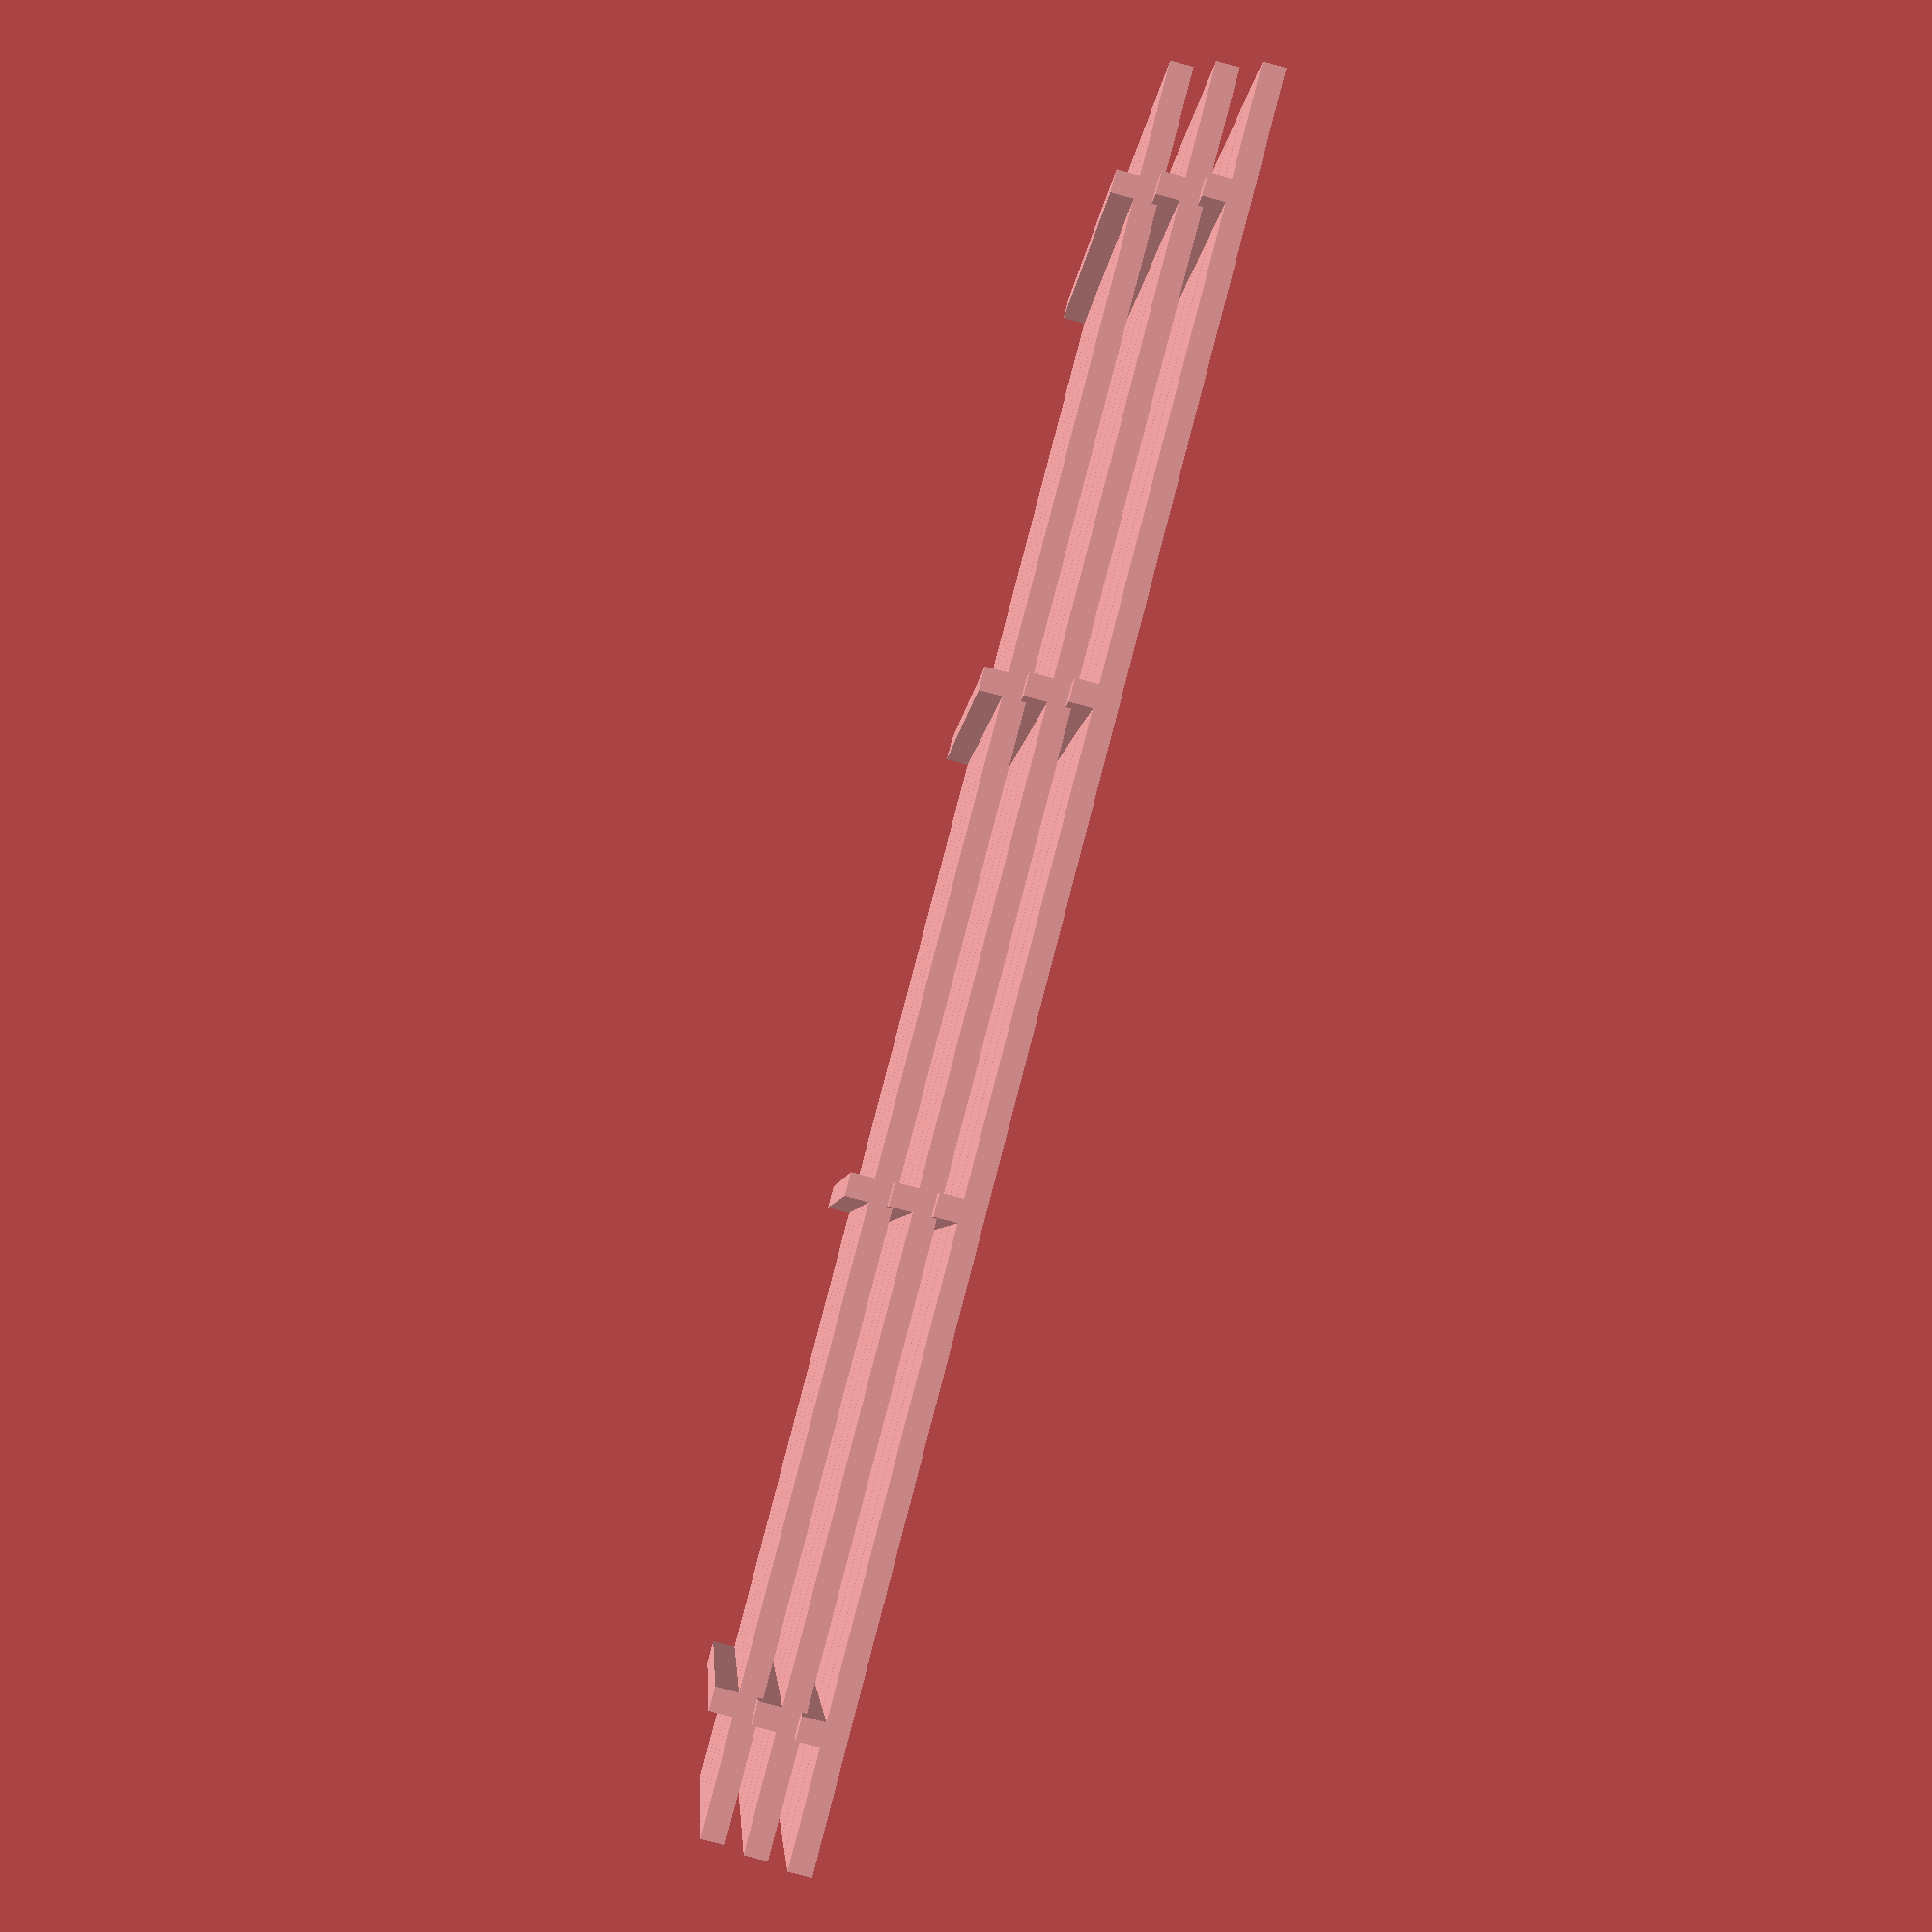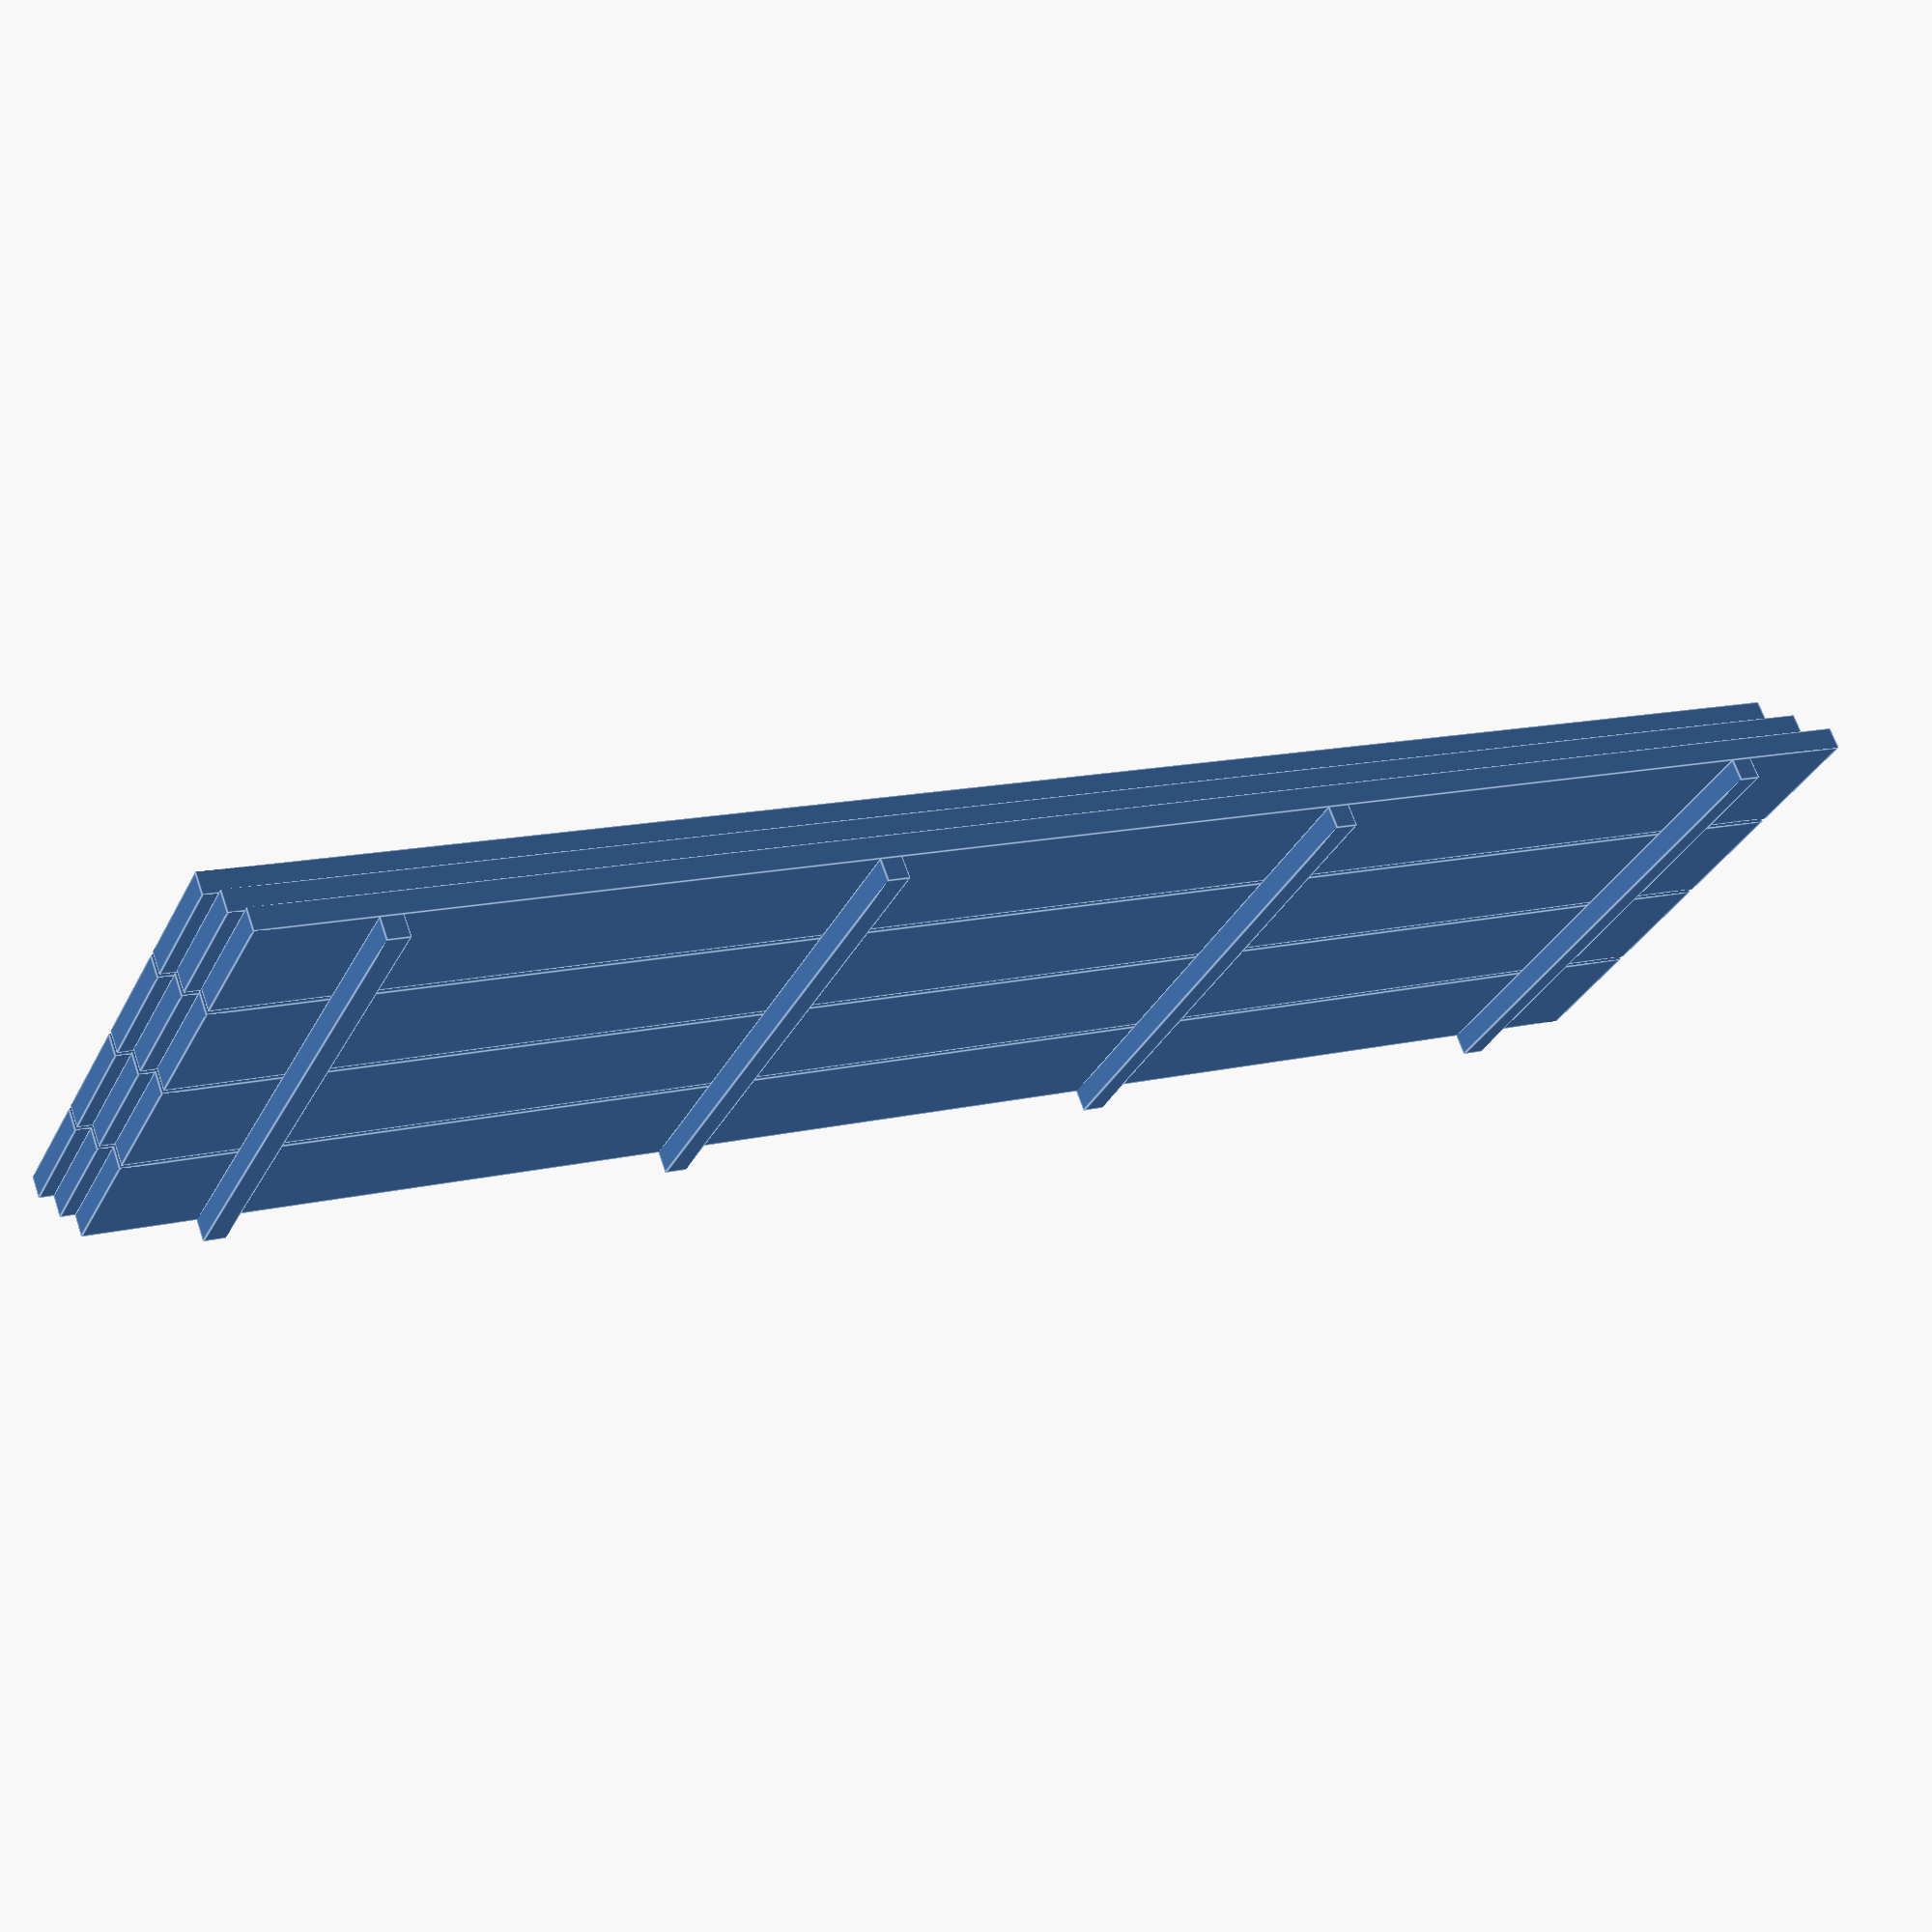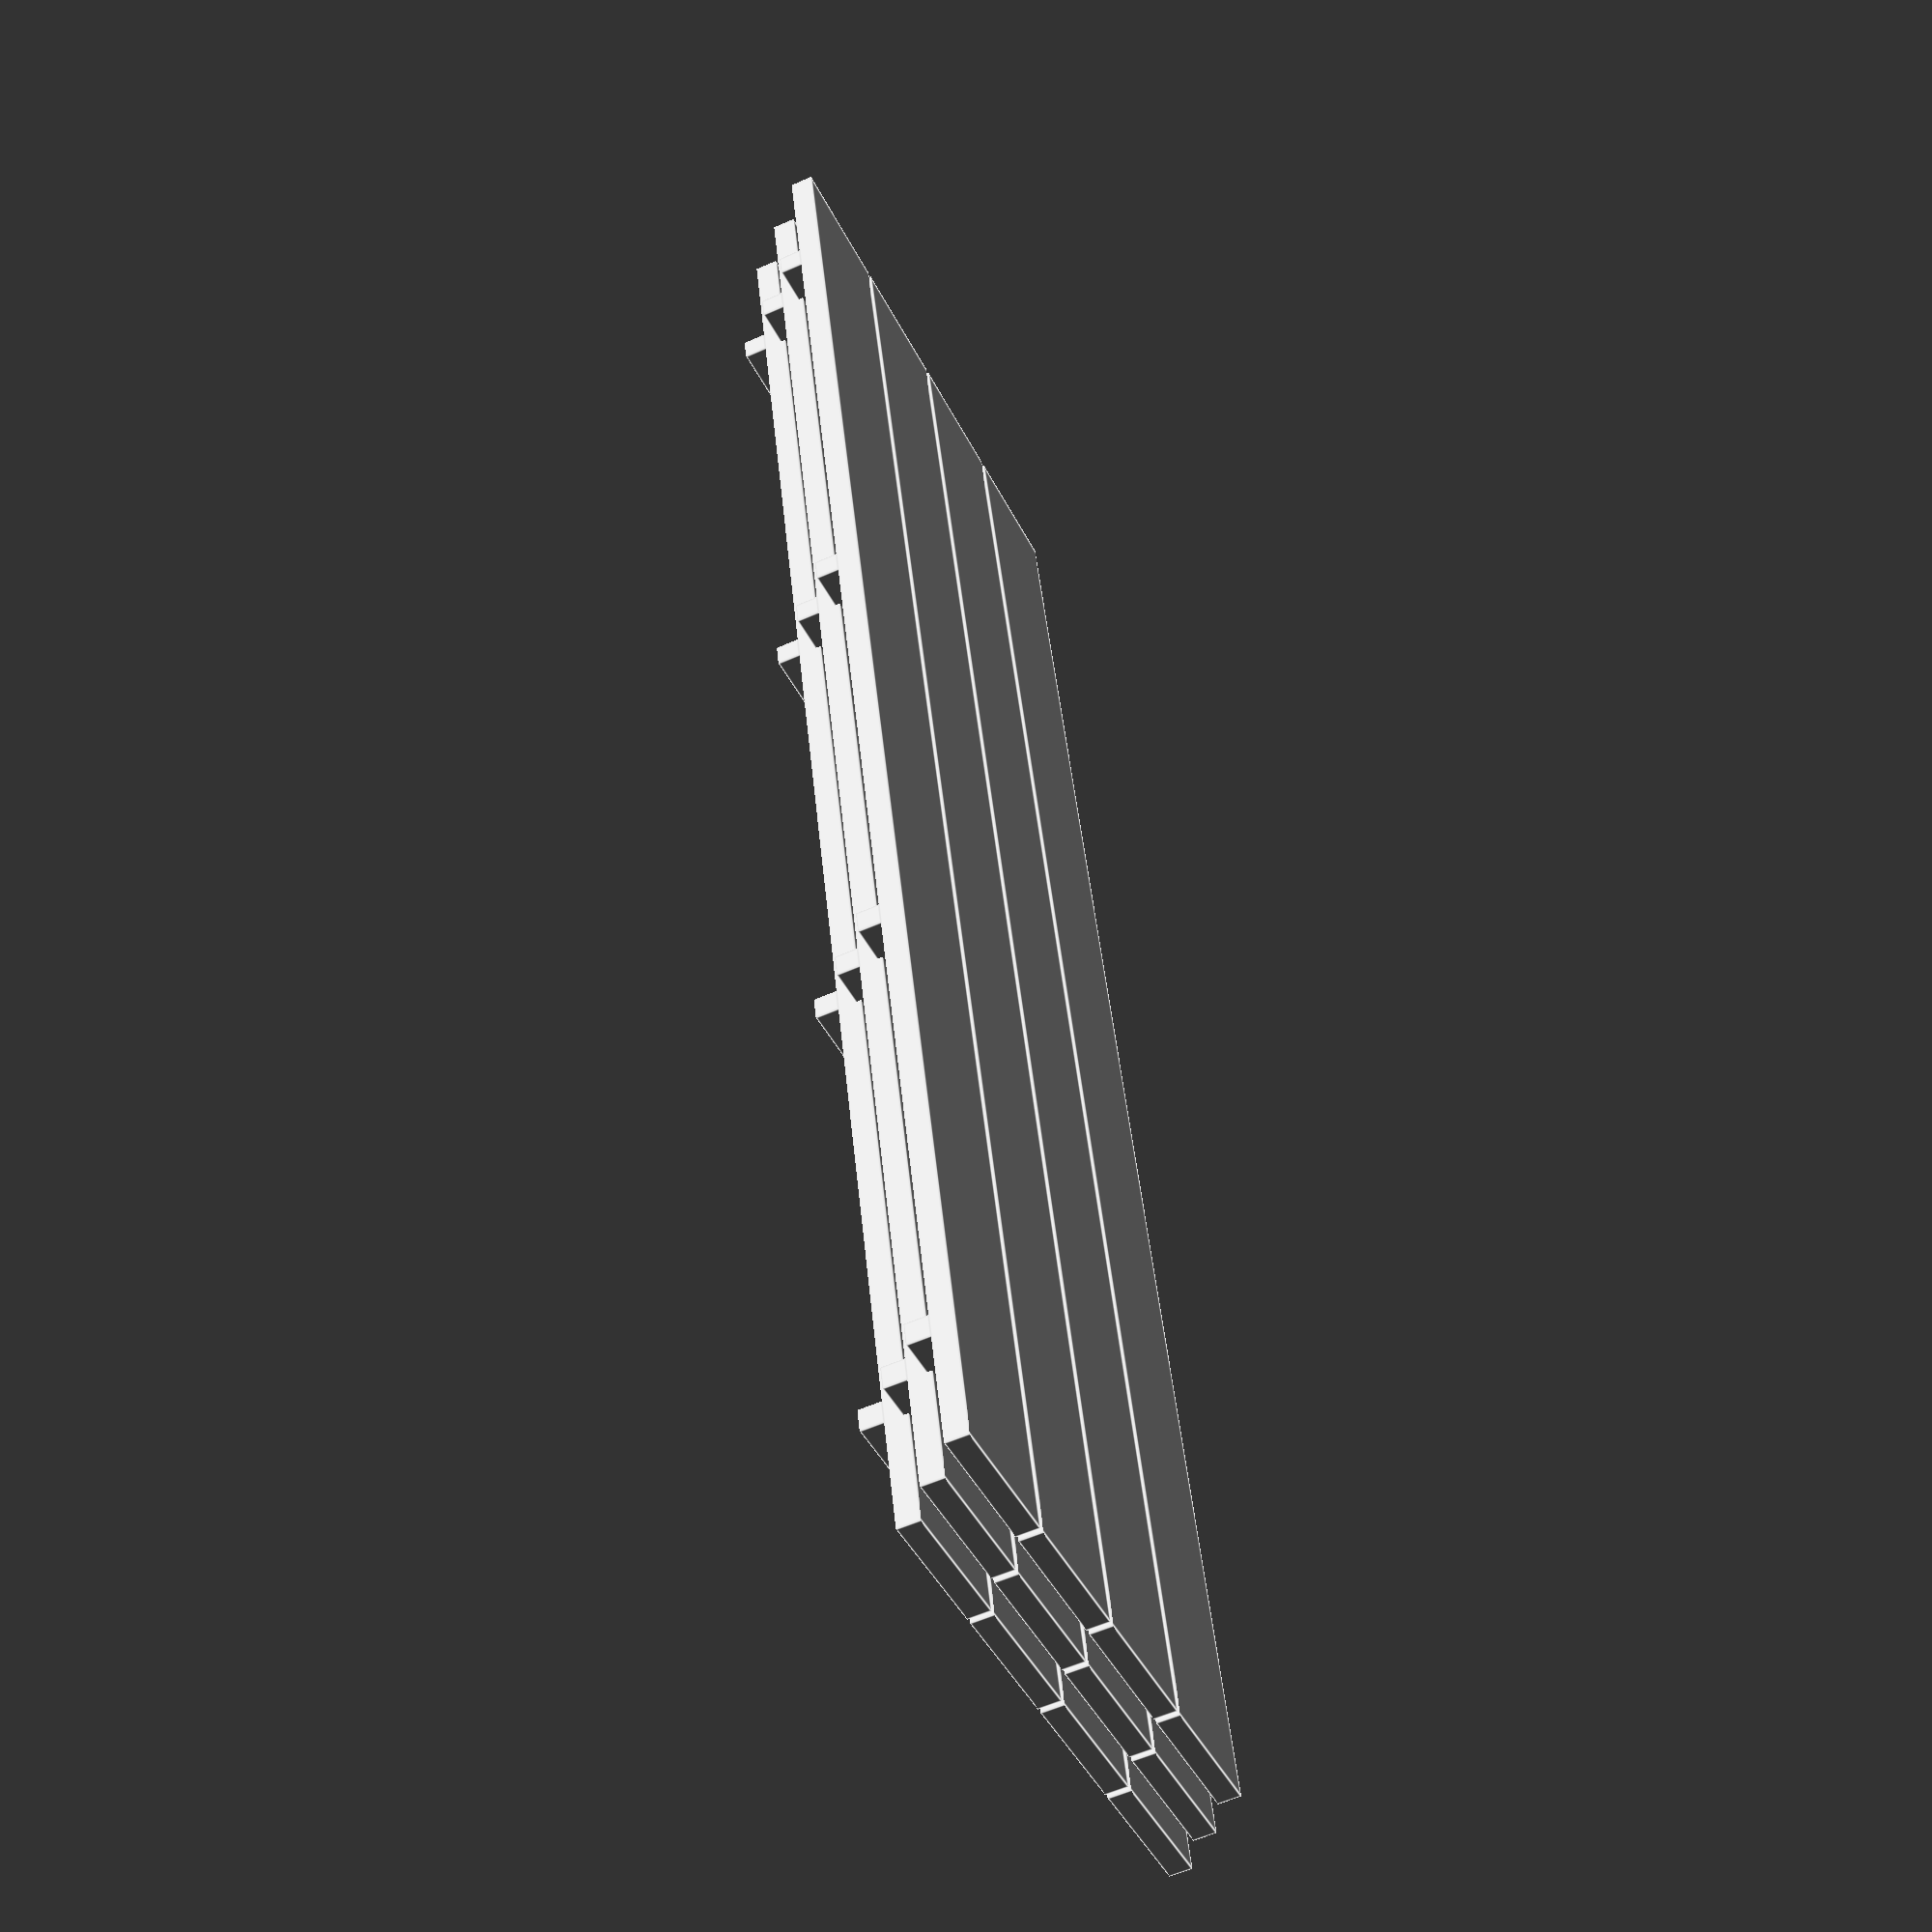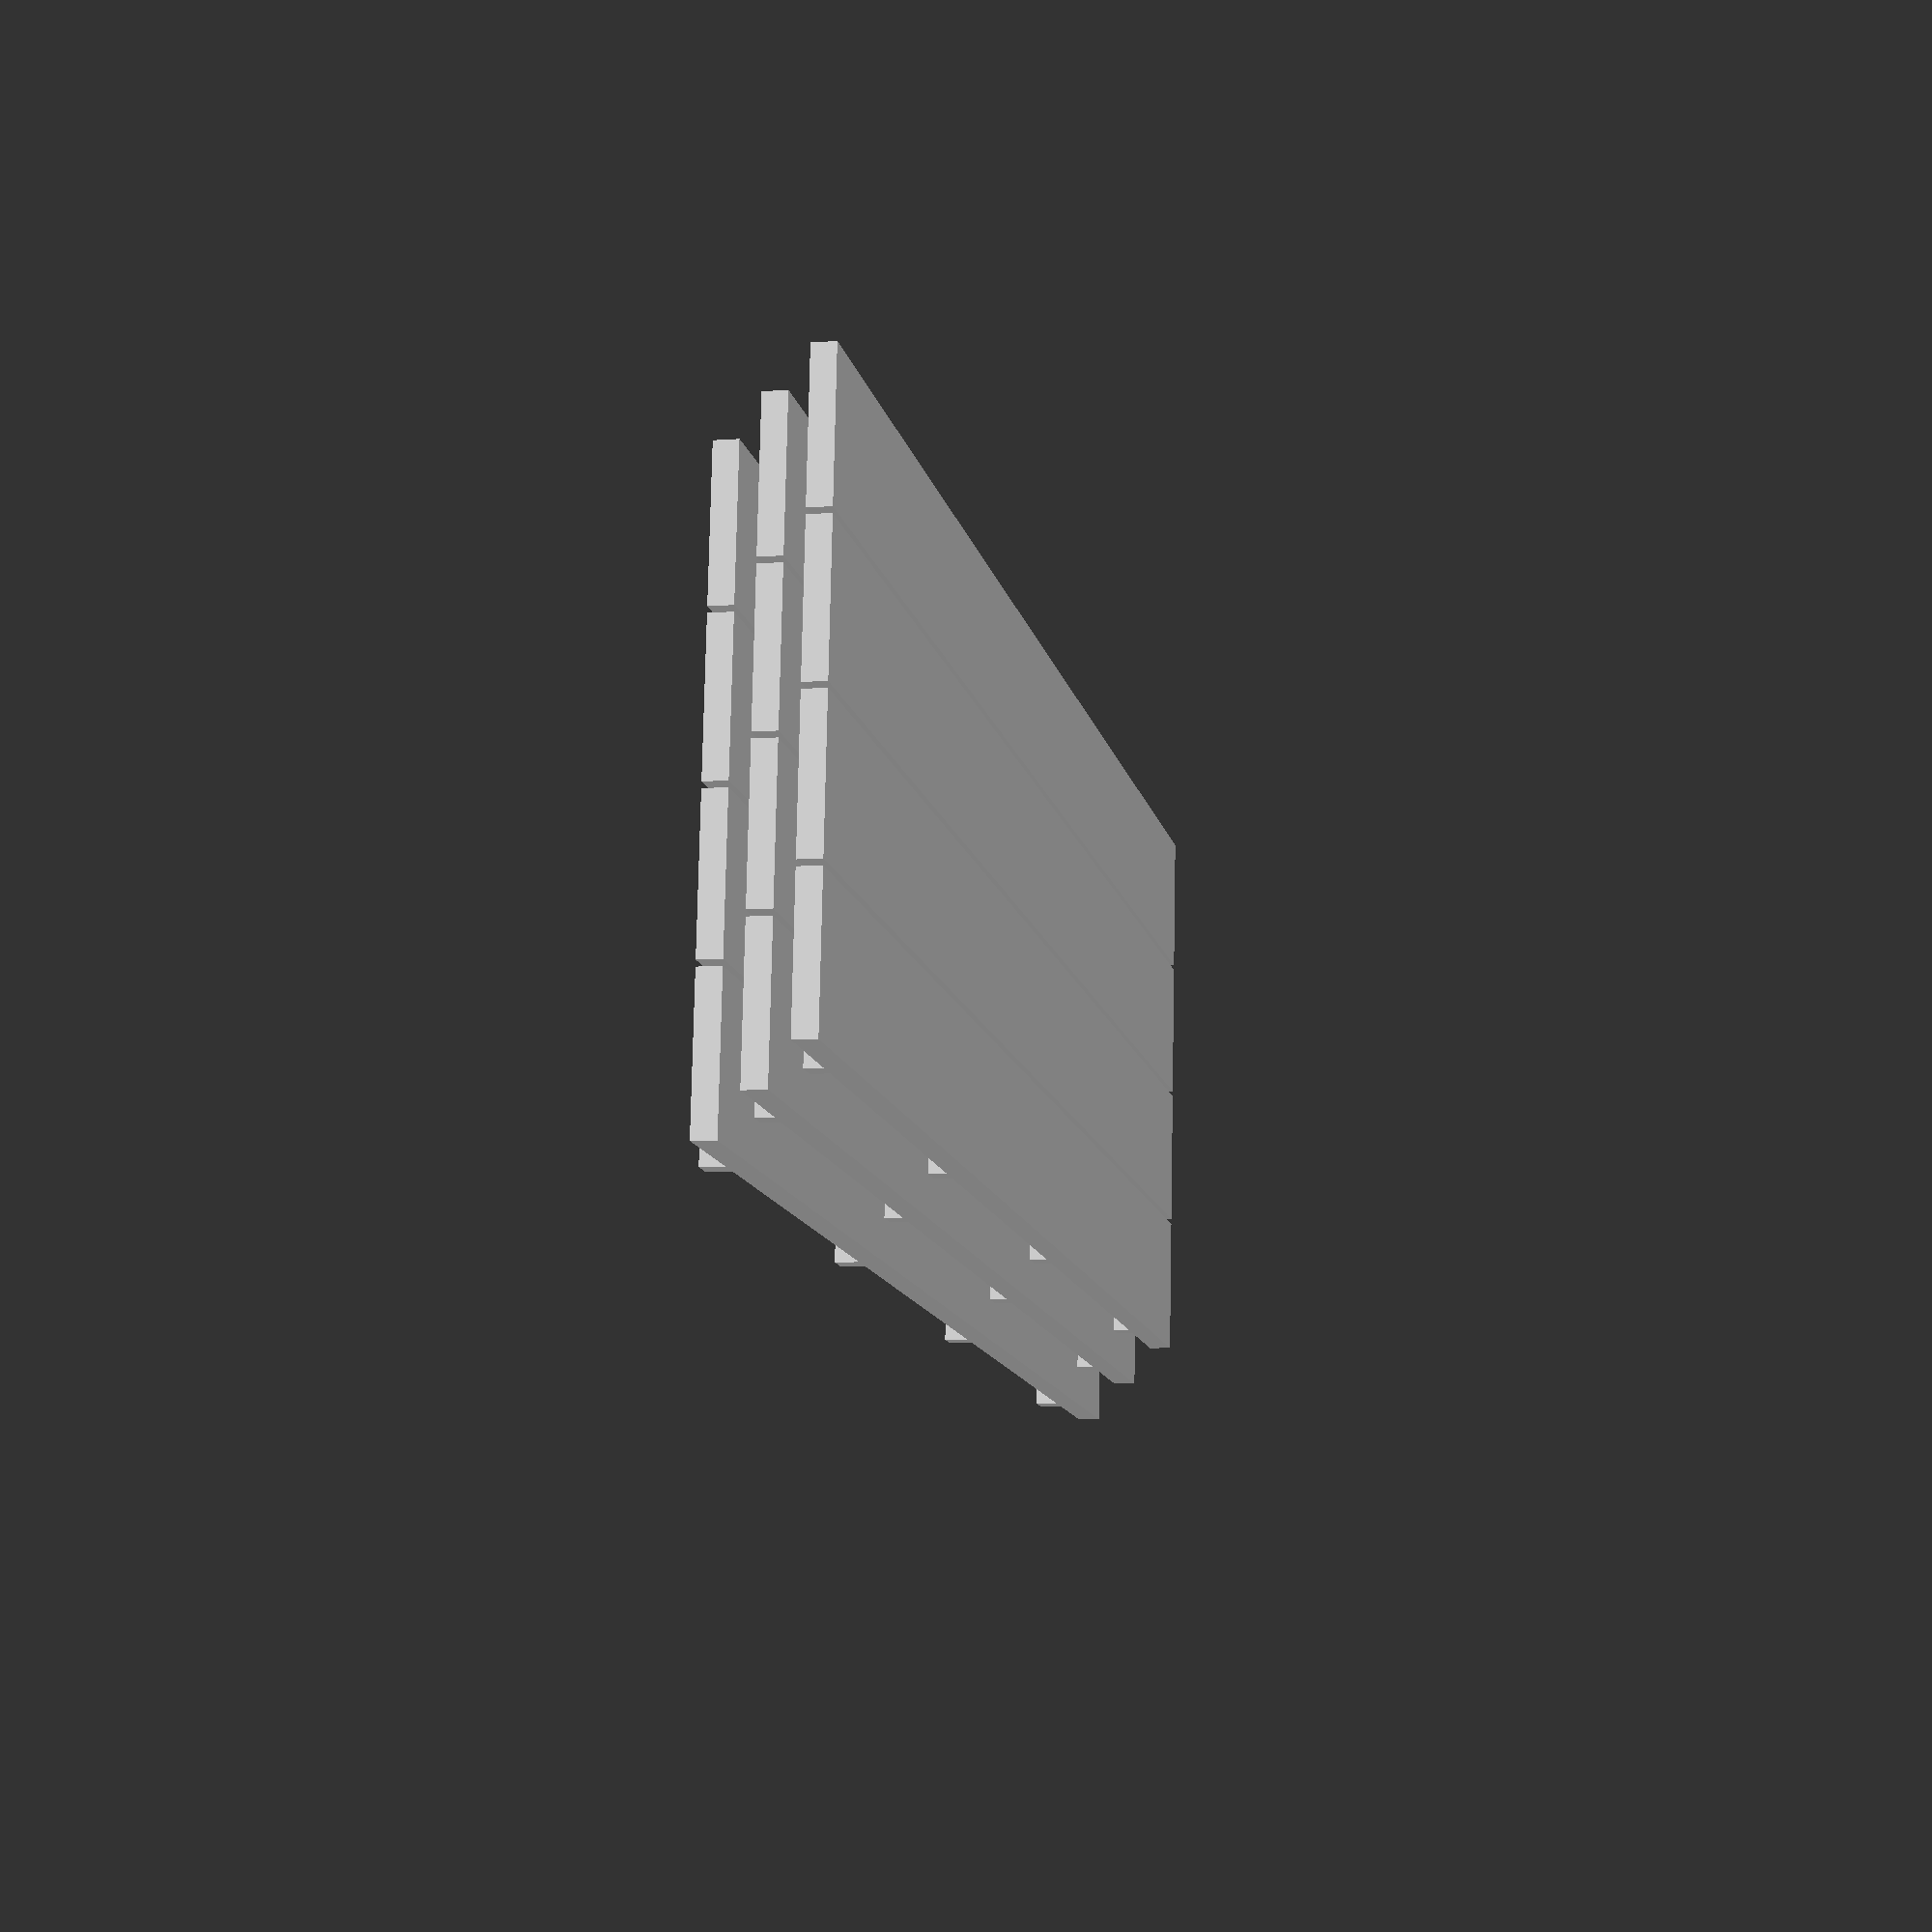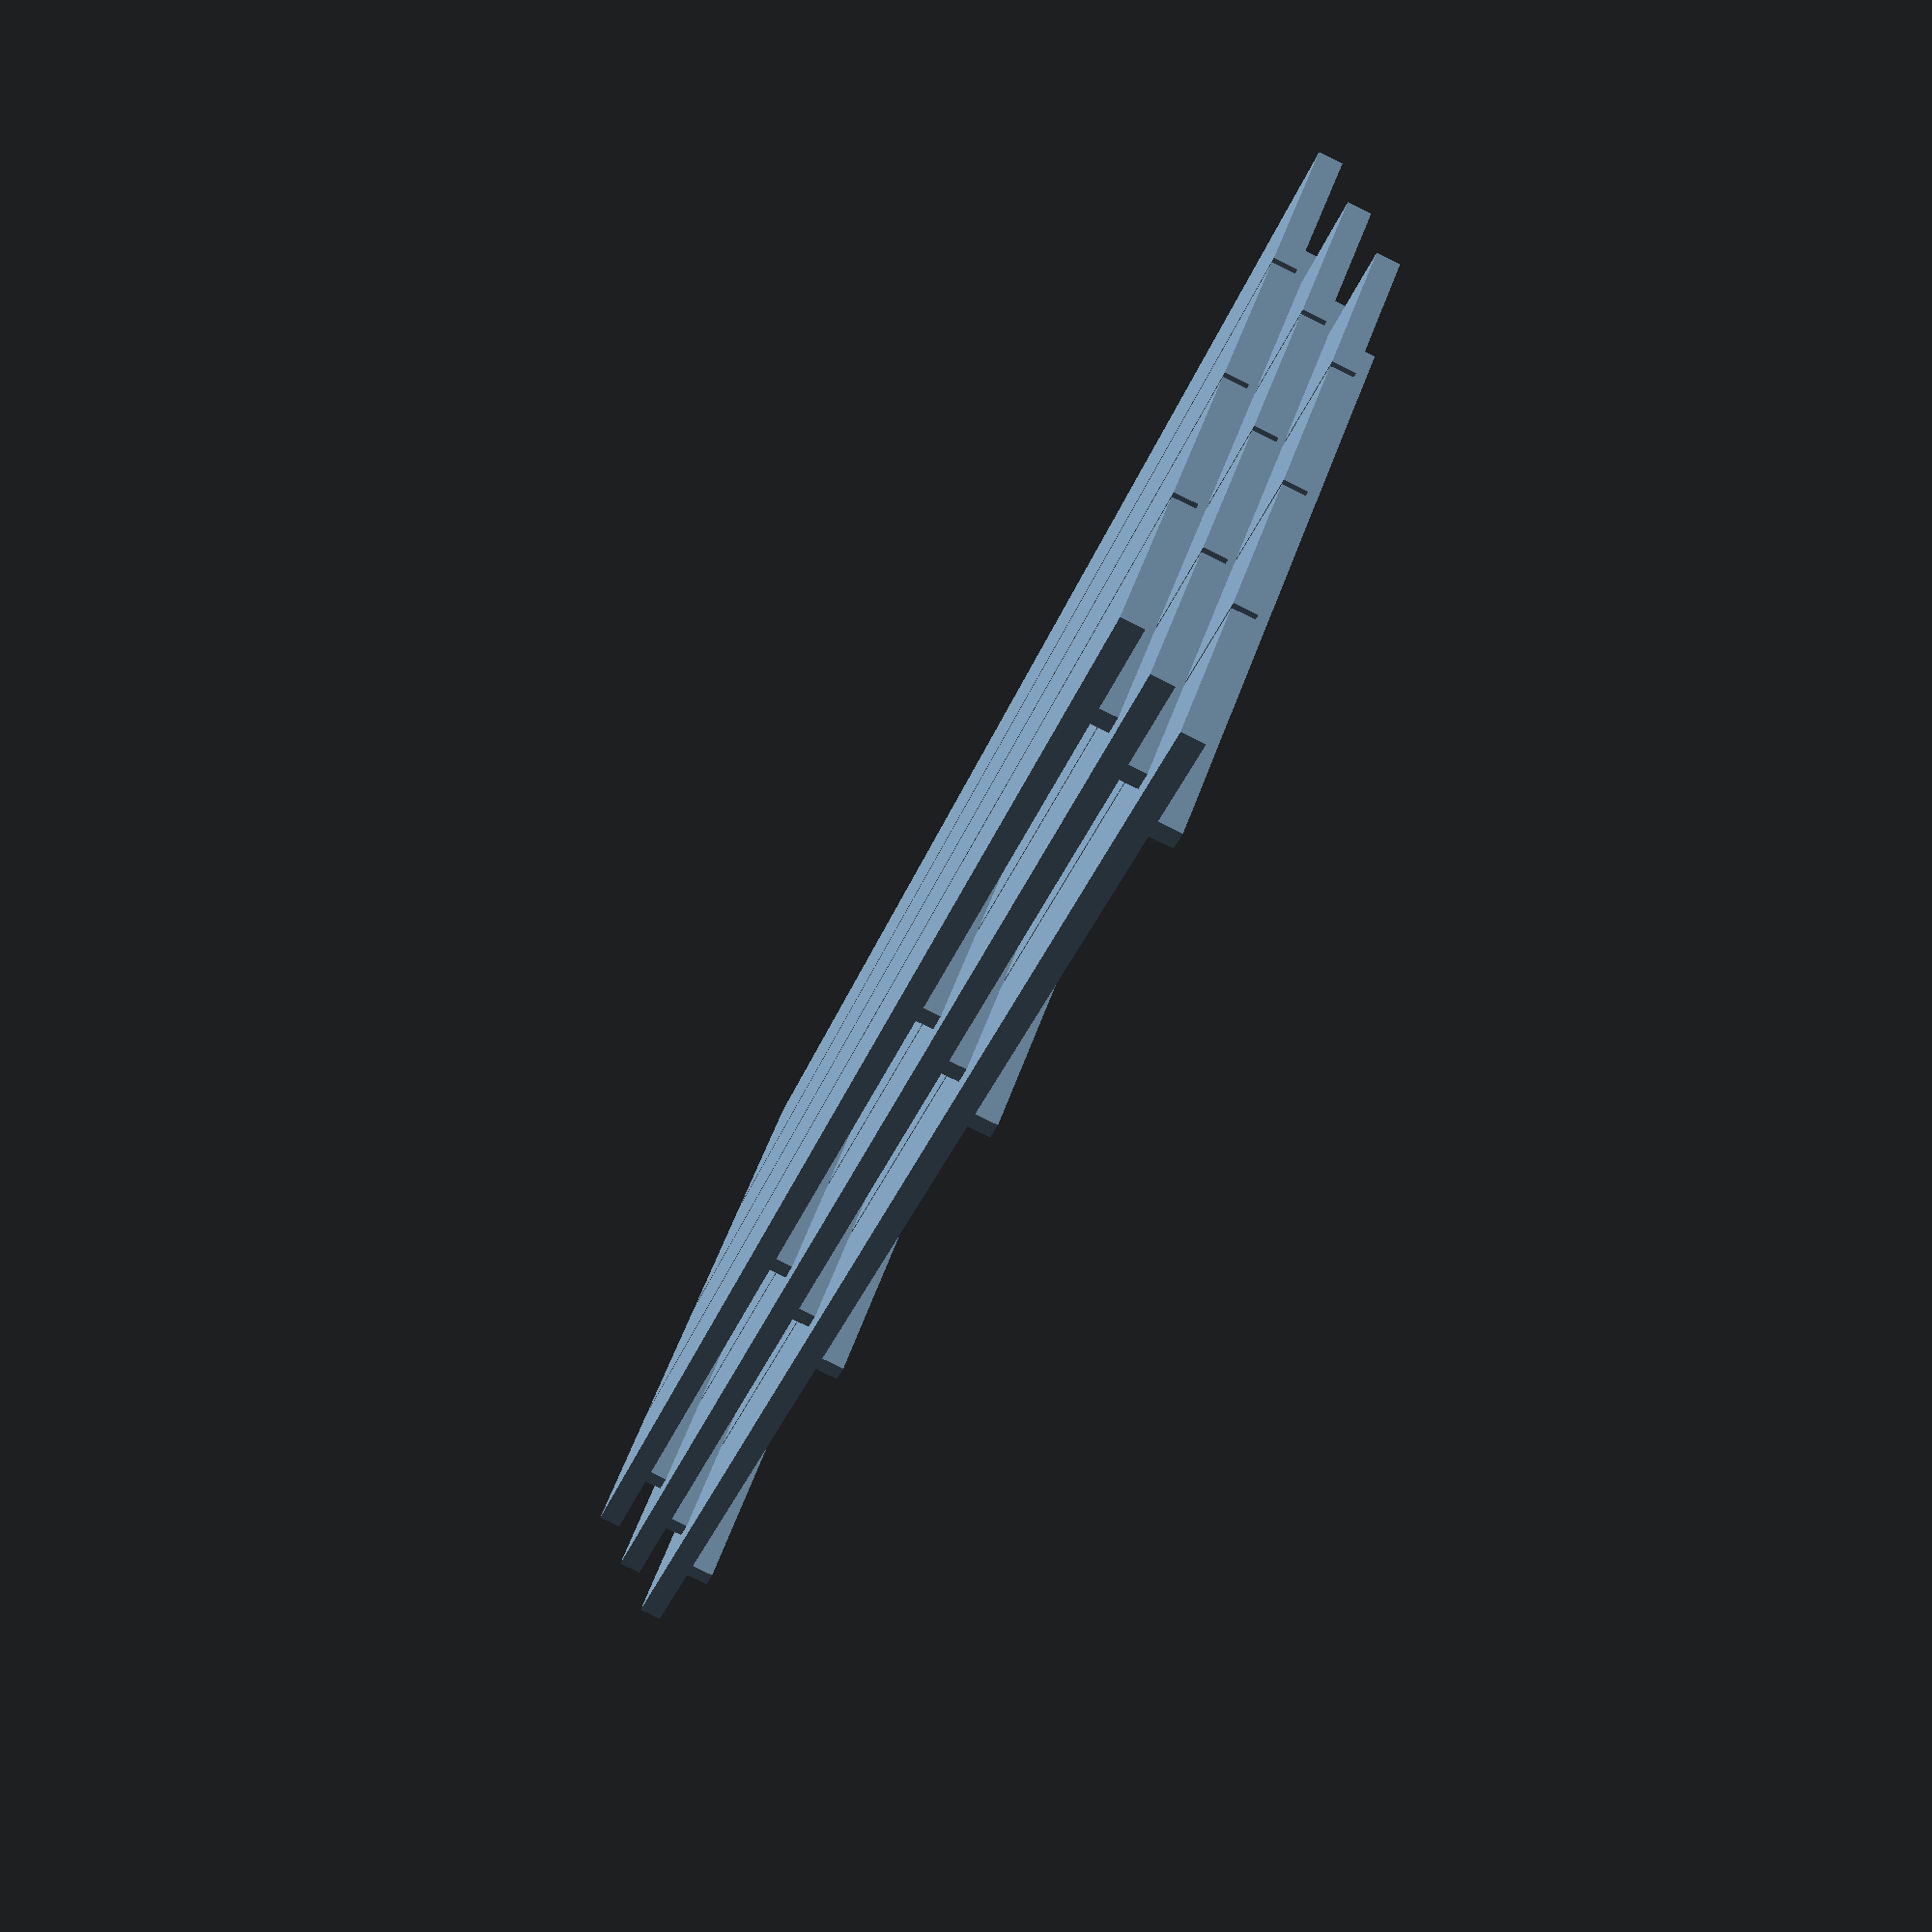
<openscad>
module tablon(largo=300,grosor=4,cant_div=4,ancho_div=25, sep_div=1,
      cant_trav=4, med_trav=4,marg_trav=20,
      x=0,y=0,z=0)
{
 union()   
 {
  //-- Dibuja las divisiones del tablón   
  for (i=[0:cant_div-1]) 
   { translate([x,y+i*(ancho_div+sep_div),z]) 
     cube([largo,ancho_div,grosor]); }
  //-- Calcula los valores para los travesaños   
  dist_trav=(largo-marg_trav*2-cant_trav*med_trav)/(cant_trav-1);
  largo_trav=cant_div*ancho_div+(cant_div-1)*sep_div;
  x_trav=x+marg_trav;    
  //-- Dibuja los travesaños   
  for (i=[0:cant_trav-1]) 
   { translate([x_trav+i*(med_trav+dist_trav), y,z-med_trav]) 
     cube([med_trav,largo_trav,med_trav]); }
 }  
}

rotate([45,0,0])
tablon();
translate([0,10,0]) 
rotate([45,0,0])
tablon();
translate([0,20,0]) 
rotate([45,0,0])
tablon();
</openscad>
<views>
elev=17.5 azim=70.6 roll=220.1 proj=p view=solid
elev=72.8 azim=149.7 roll=357.4 proj=p view=edges
elev=30.3 azim=105.5 roll=248.7 proj=p view=edges
elev=114.0 azim=73.9 roll=222.7 proj=p view=wireframe
elev=335.3 azim=126.6 roll=59.2 proj=p view=solid
</views>
